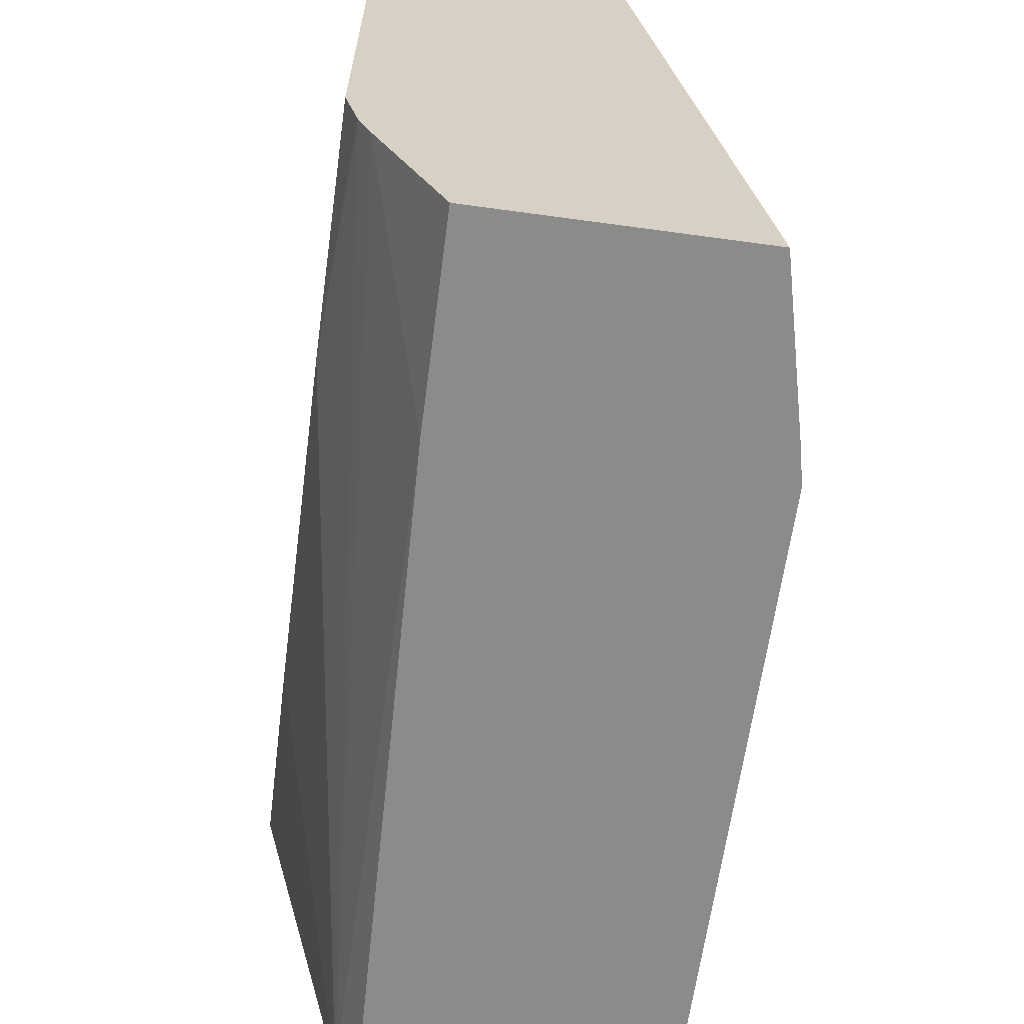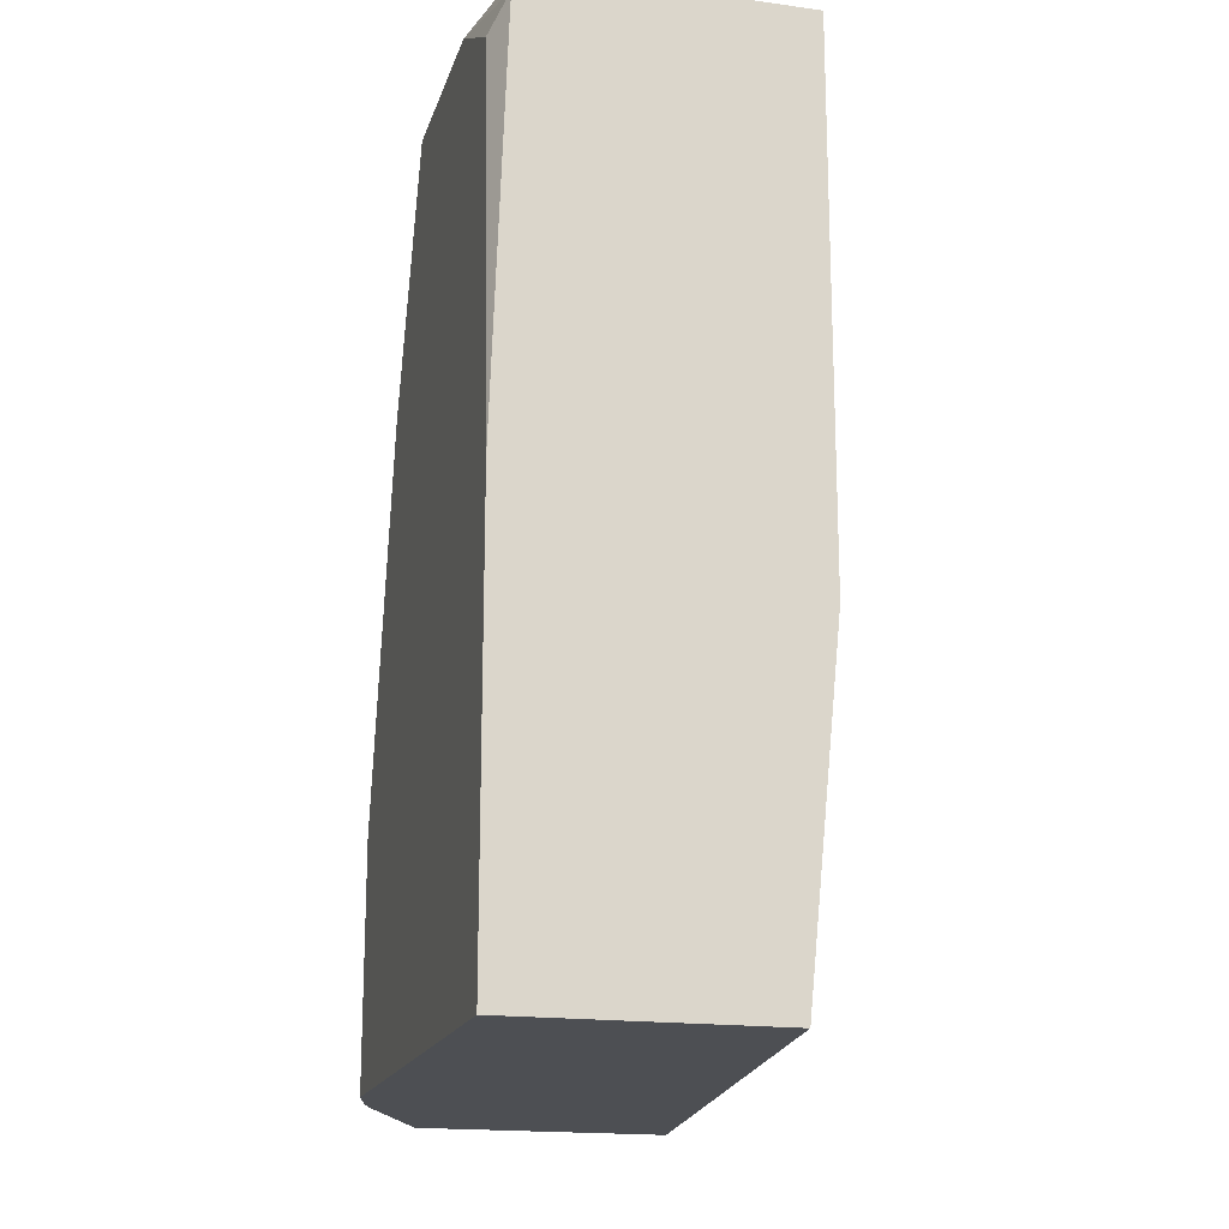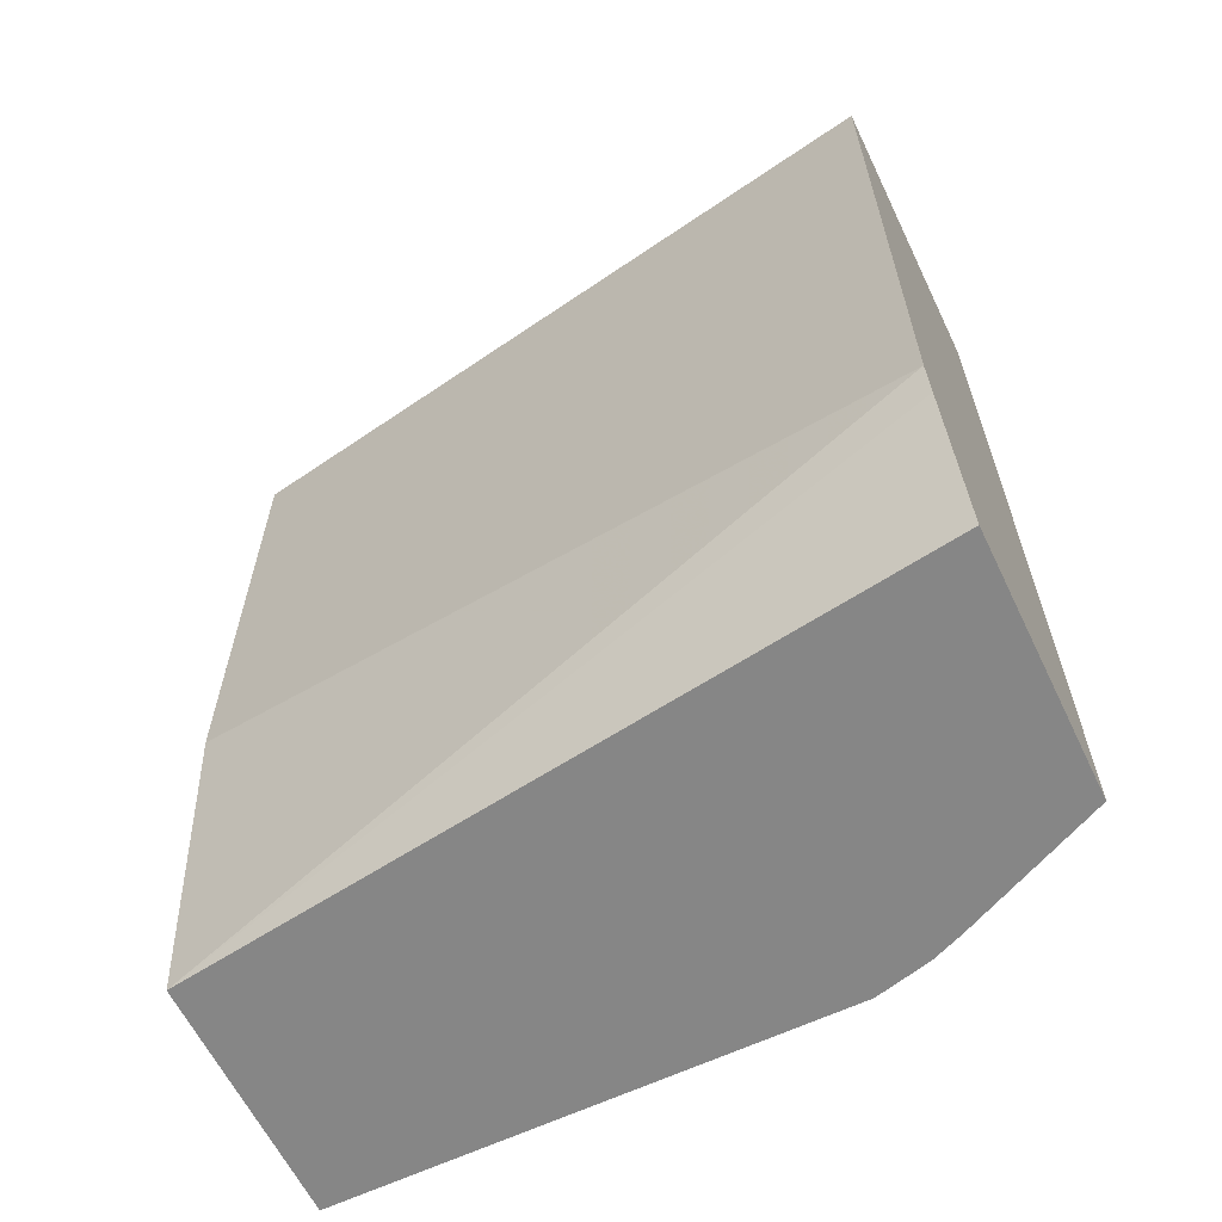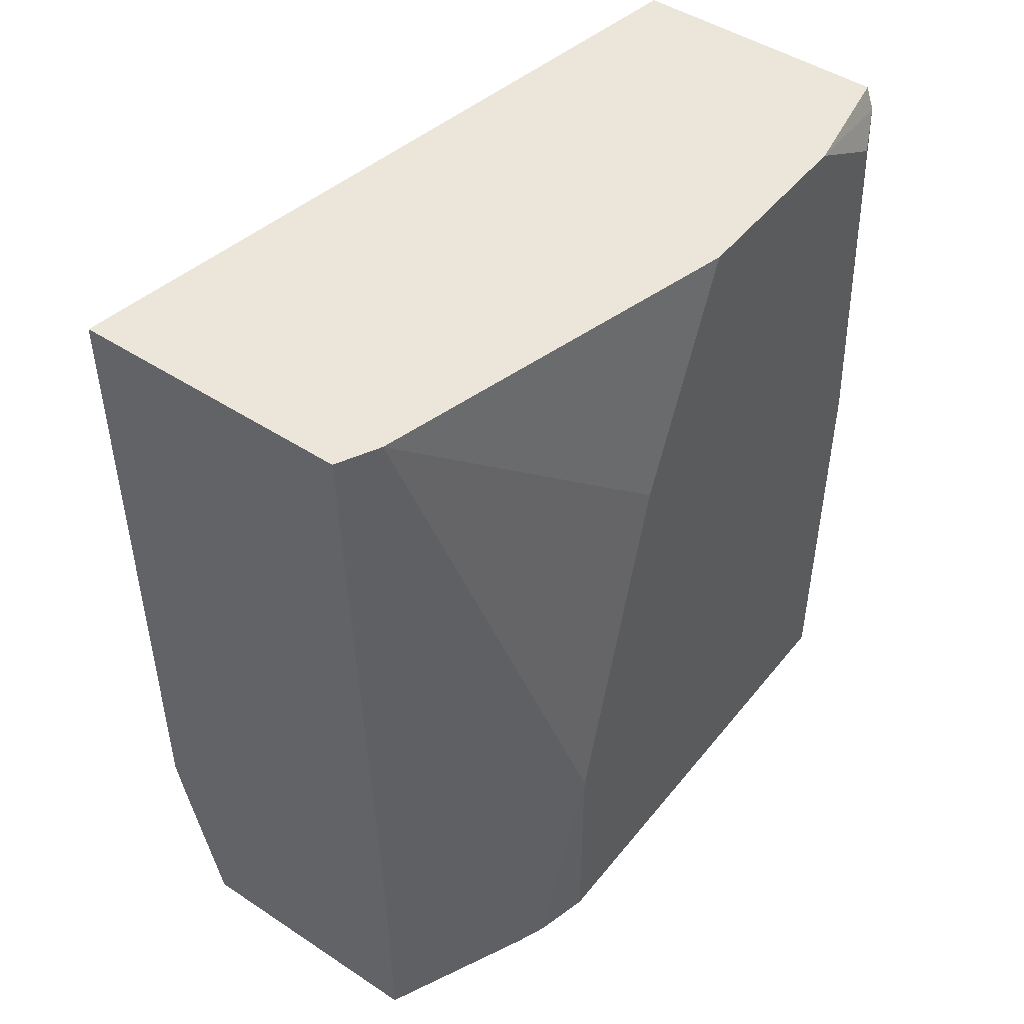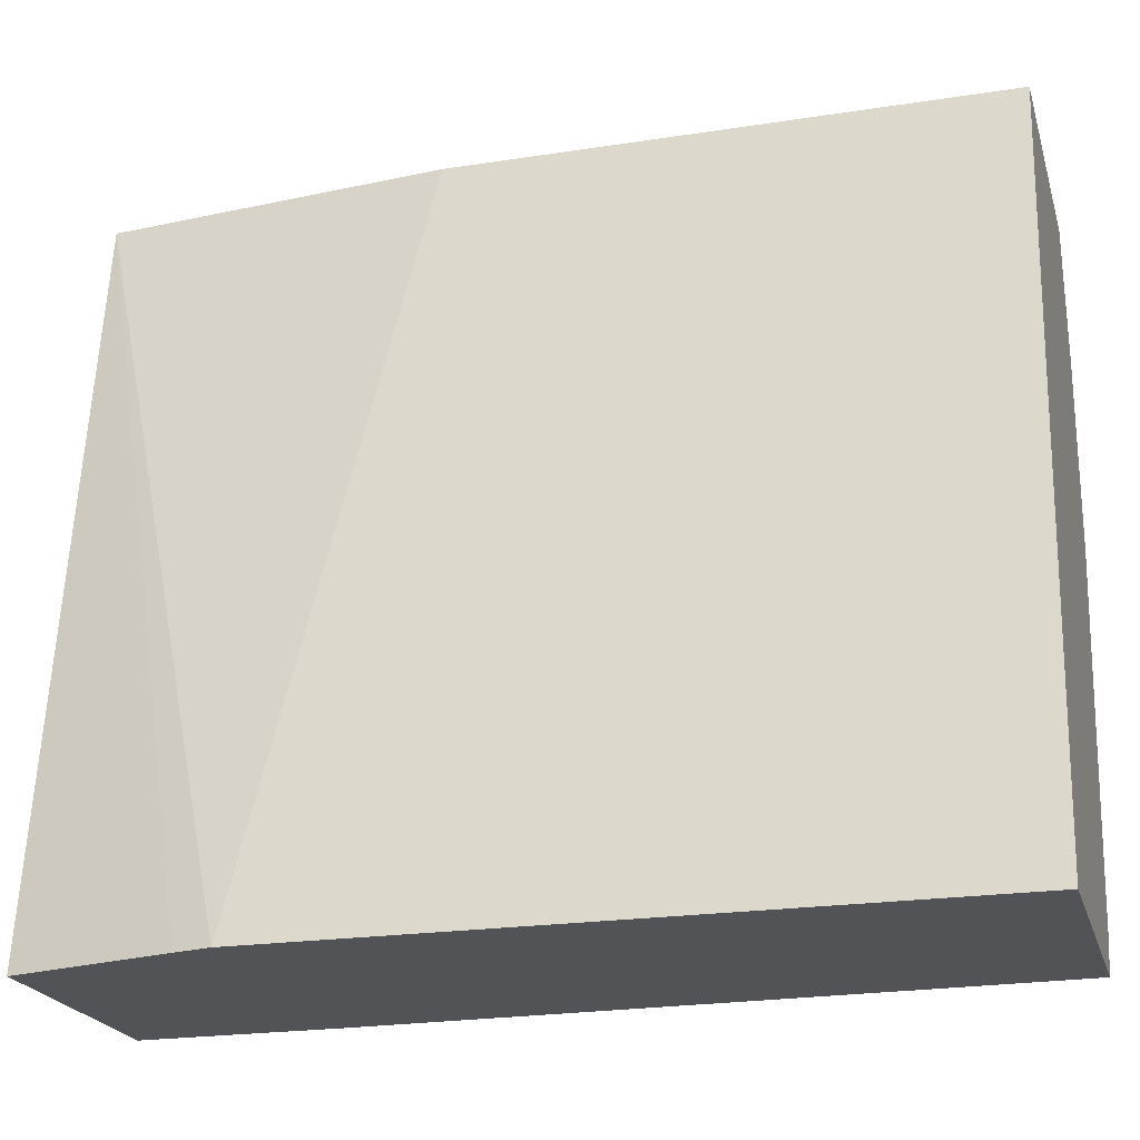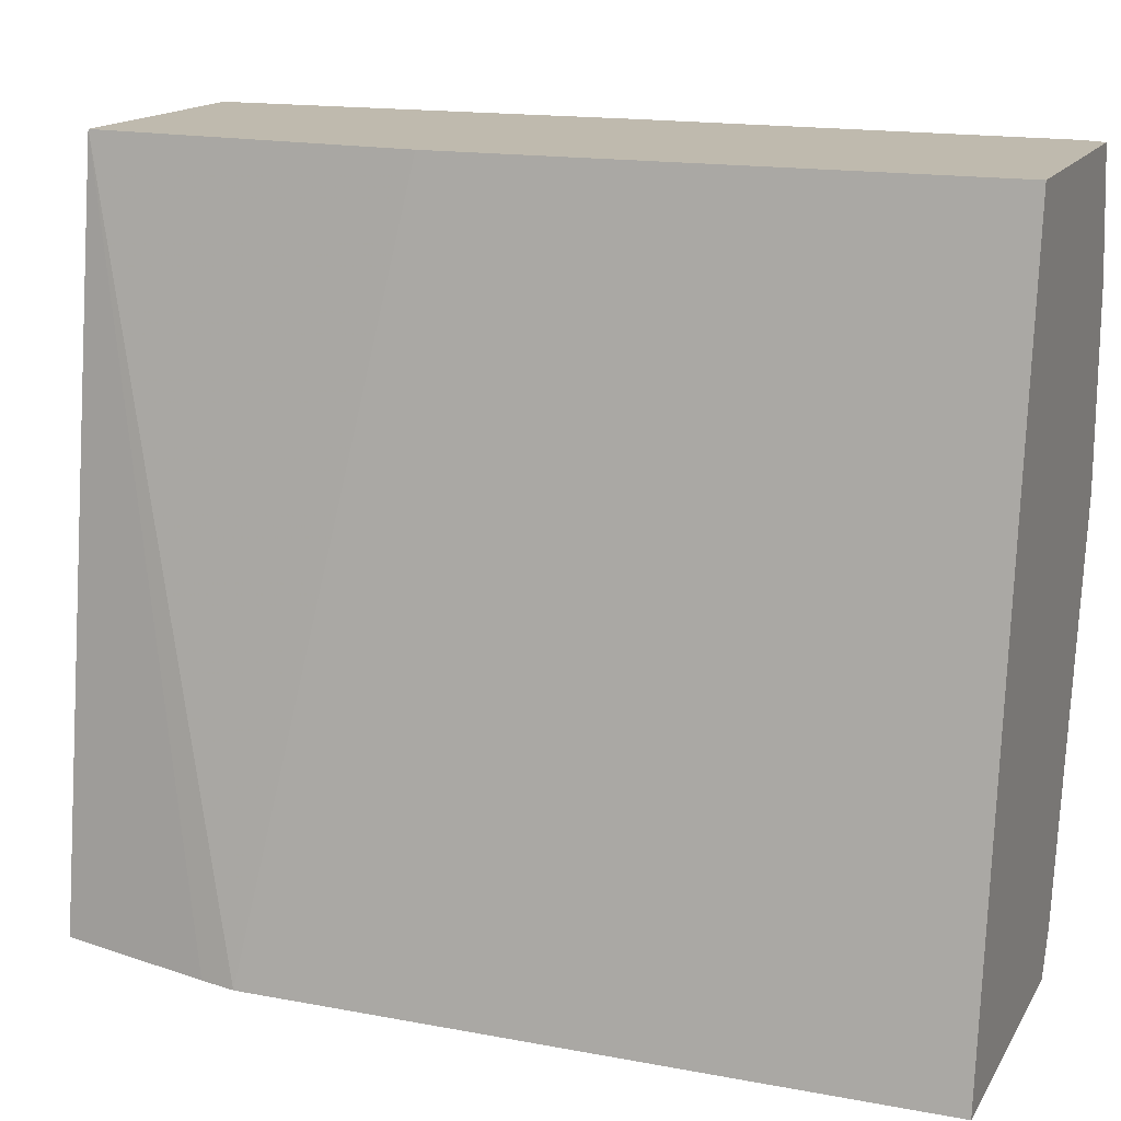
<metadata>
{"format":"obj","ext":"obj","renderer":"f3d","projection":"perspective","resolution":1024,"background":"white","views":[{"elev":-63.7,"azim":-7.9,"up":"+Z"},{"elev":-17.7,"azim":-15.0,"up":"+Y"},{"elev":-62.1,"azim":115.8,"up":"+Y"},{"elev":47.1,"azim":-143.4,"up":"+Y"},{"elev":-21.8,"azim":105.2,"up":"+Z"},{"elev":15.8,"azim":111.3,"up":"+Z"}]}
</metadata>
<code>
v -0.3811 -0.01427 0.232
v -0.3423 -0.01427 -0.01399
v -0.4686 -0.01427 0.232
v -0.3811 -0.1905 0.232
v -0.4376 -0.01427 -0.01399
v -0.3423 -0.2363 -0.01399
v -0.4763 -0.01427 0.1905
v -0.4715 -0.0221 0.232
v -0.3921 -0.302 0.232
v -0.4446 -0.01427 1.772e-05
v -0.4446 -0.2363 -0.01399
v -0.345 -0.2484 -0.01399
v -0.4763 -0.01427 0.127
v -0.4763 -0.03176 0.2223
v -0.4763 -0.1588 0.232
v -0.4763 -0.302 0.232
v -0.3582 -0.302 -0.01399
v -0.4763 -0.09528 0.09529
v -0.4676 -0.302 0.03495
v -0.4717 -0.302 0.04497
v -0.4763 -0.2223 0.06353
v -0.4451 -0.302 -0.01399
v -0.4763 -0.302 0.06353
f 7 21 23
f 7 23 16
f 7 16 15
f 7 15 14
f 7 14 8
f 8 14 15
f 9 16 23
f 9 23 20
f 9 20 19
f 9 17 12
f 9 22 17
f 10 18 13
f 10 11 19
f 10 20 21
f 10 21 18
f 11 22 19
f 20 23 21
f 7 18 21
f 9 19 22
f 10 19 20
f 7 13 18
f 5 11 10
f 6 9 12
f 1 2 5
f 1 5 10
f 1 10 13
f 1 7 3
f 1 3 8
f 1 8 15
f 1 15 16
f 1 16 9
f 1 13 7
f 1 4 6
f 1 6 2
f 2 6 12
f 2 12 17
f 2 17 22
f 2 22 11
f 2 11 5
f 3 7 8
f 1 9 4
f 4 9 6

</code>
